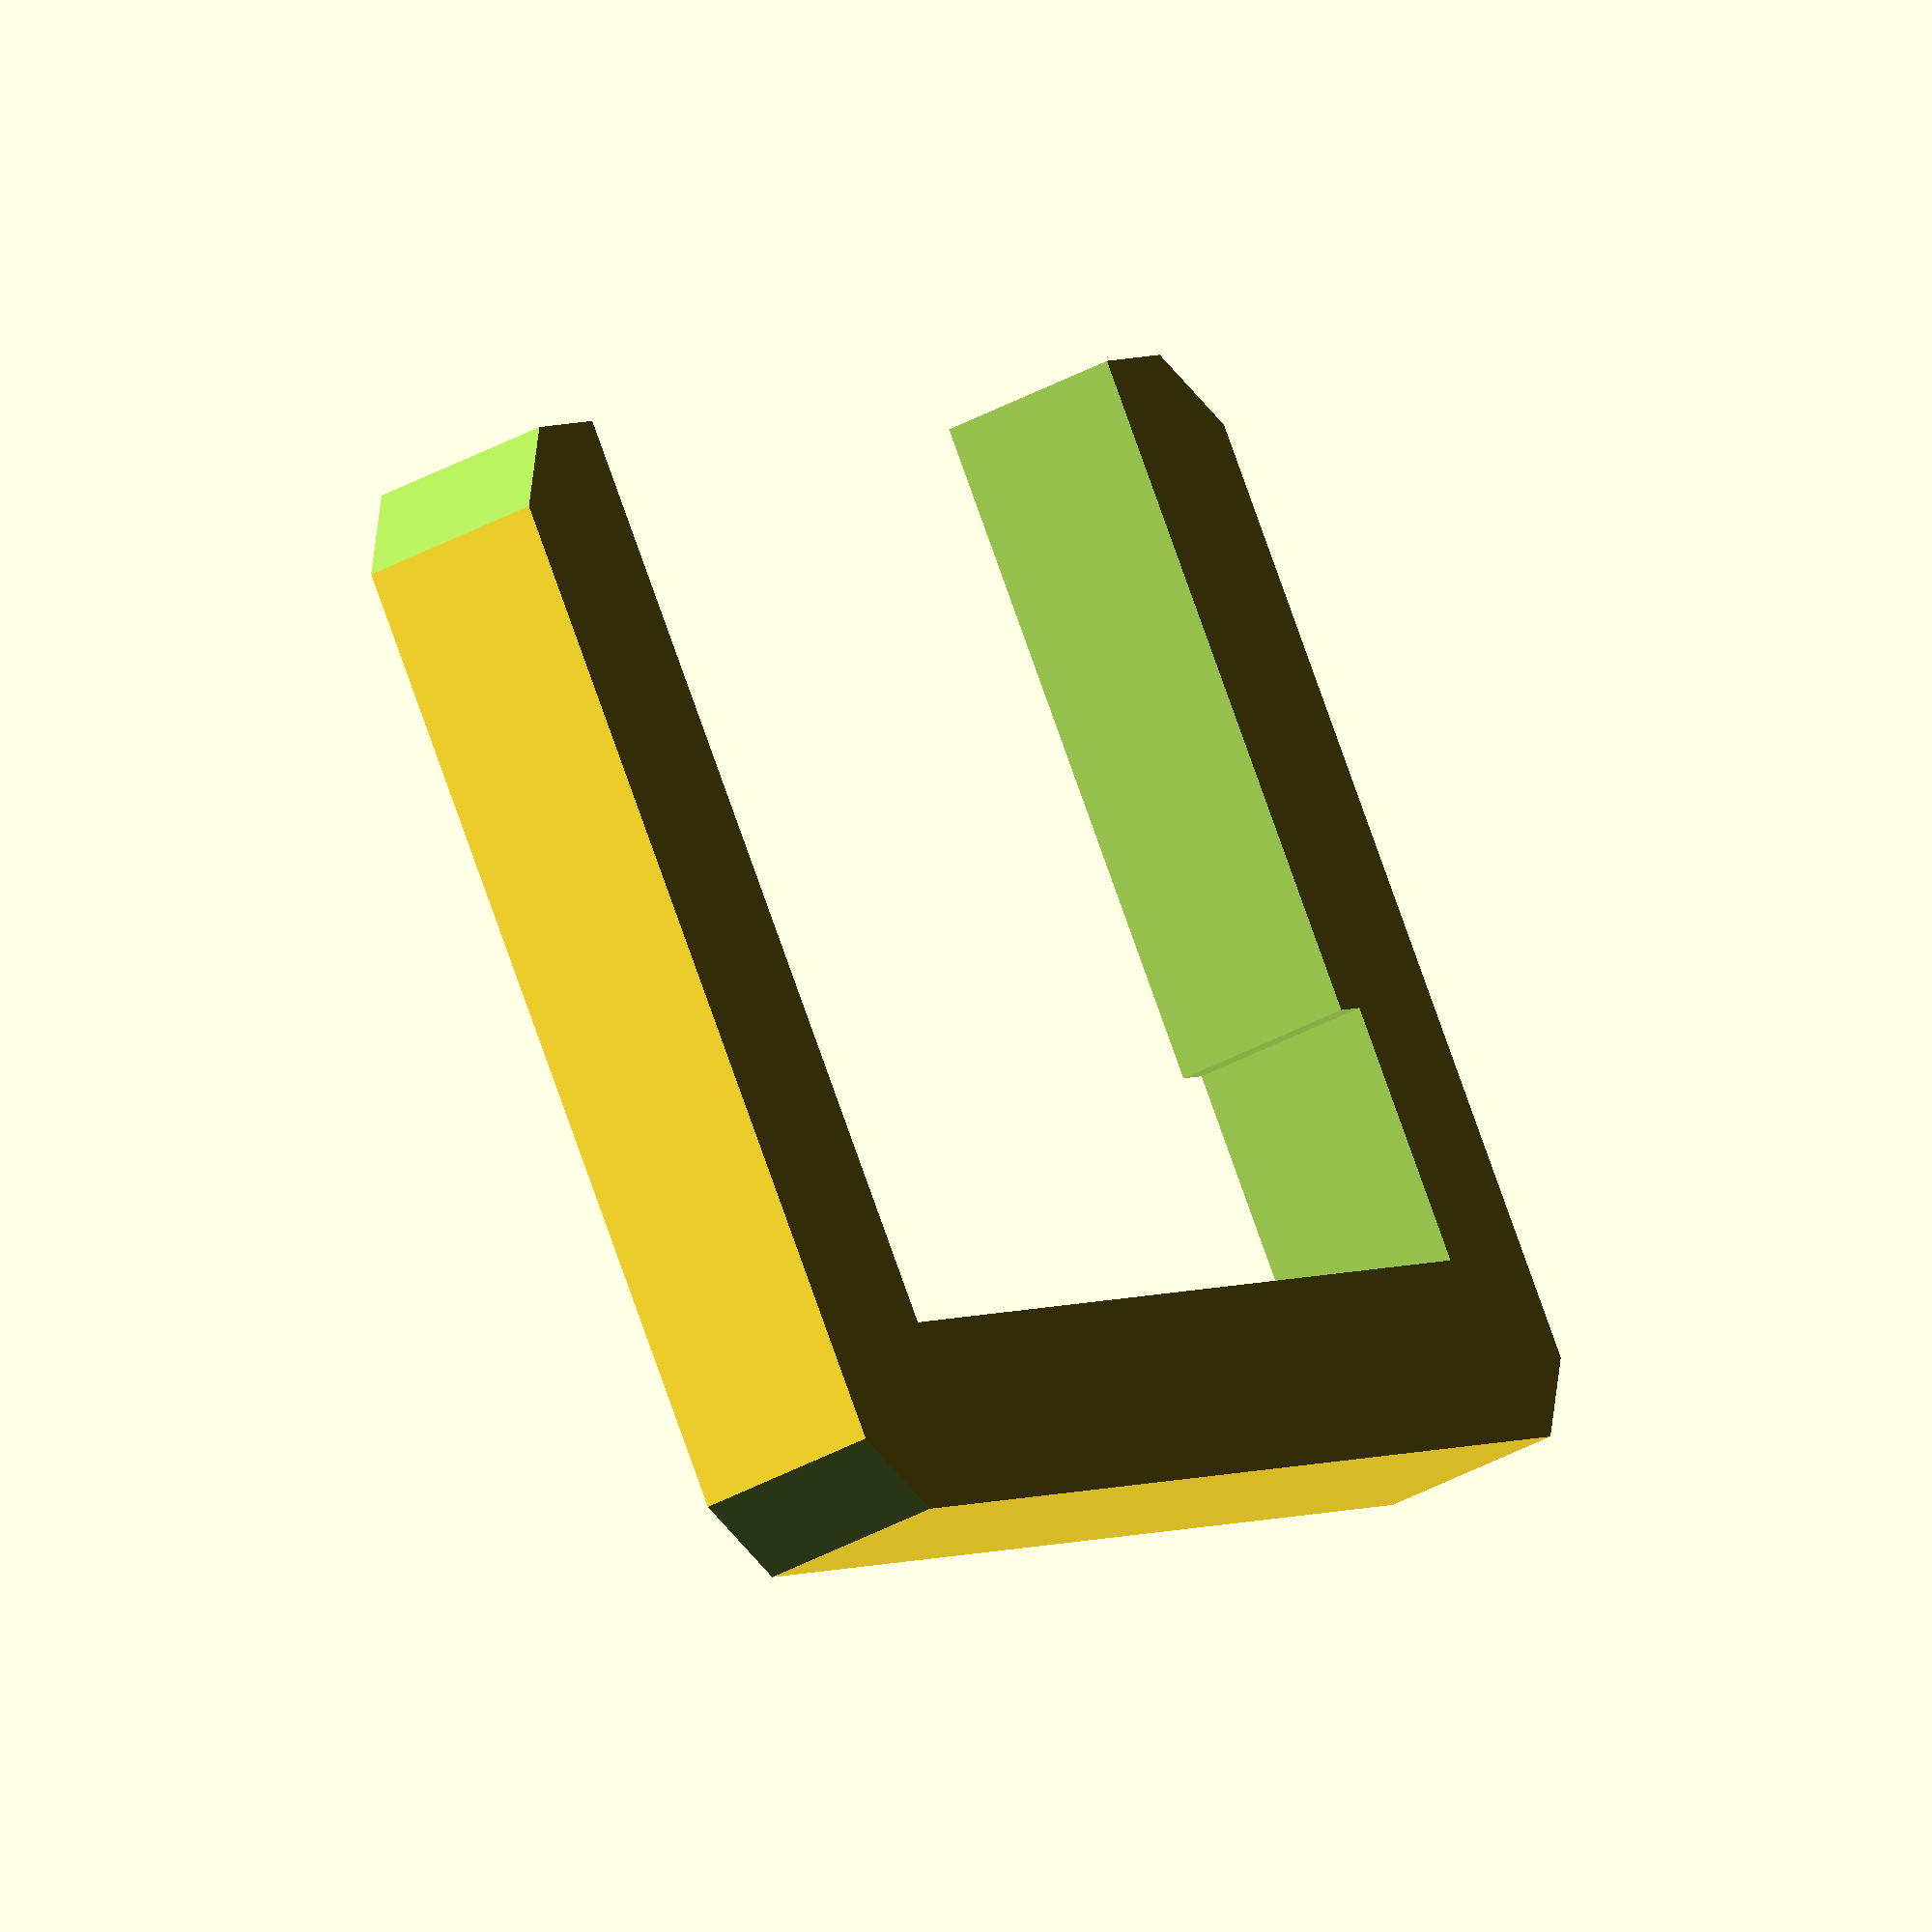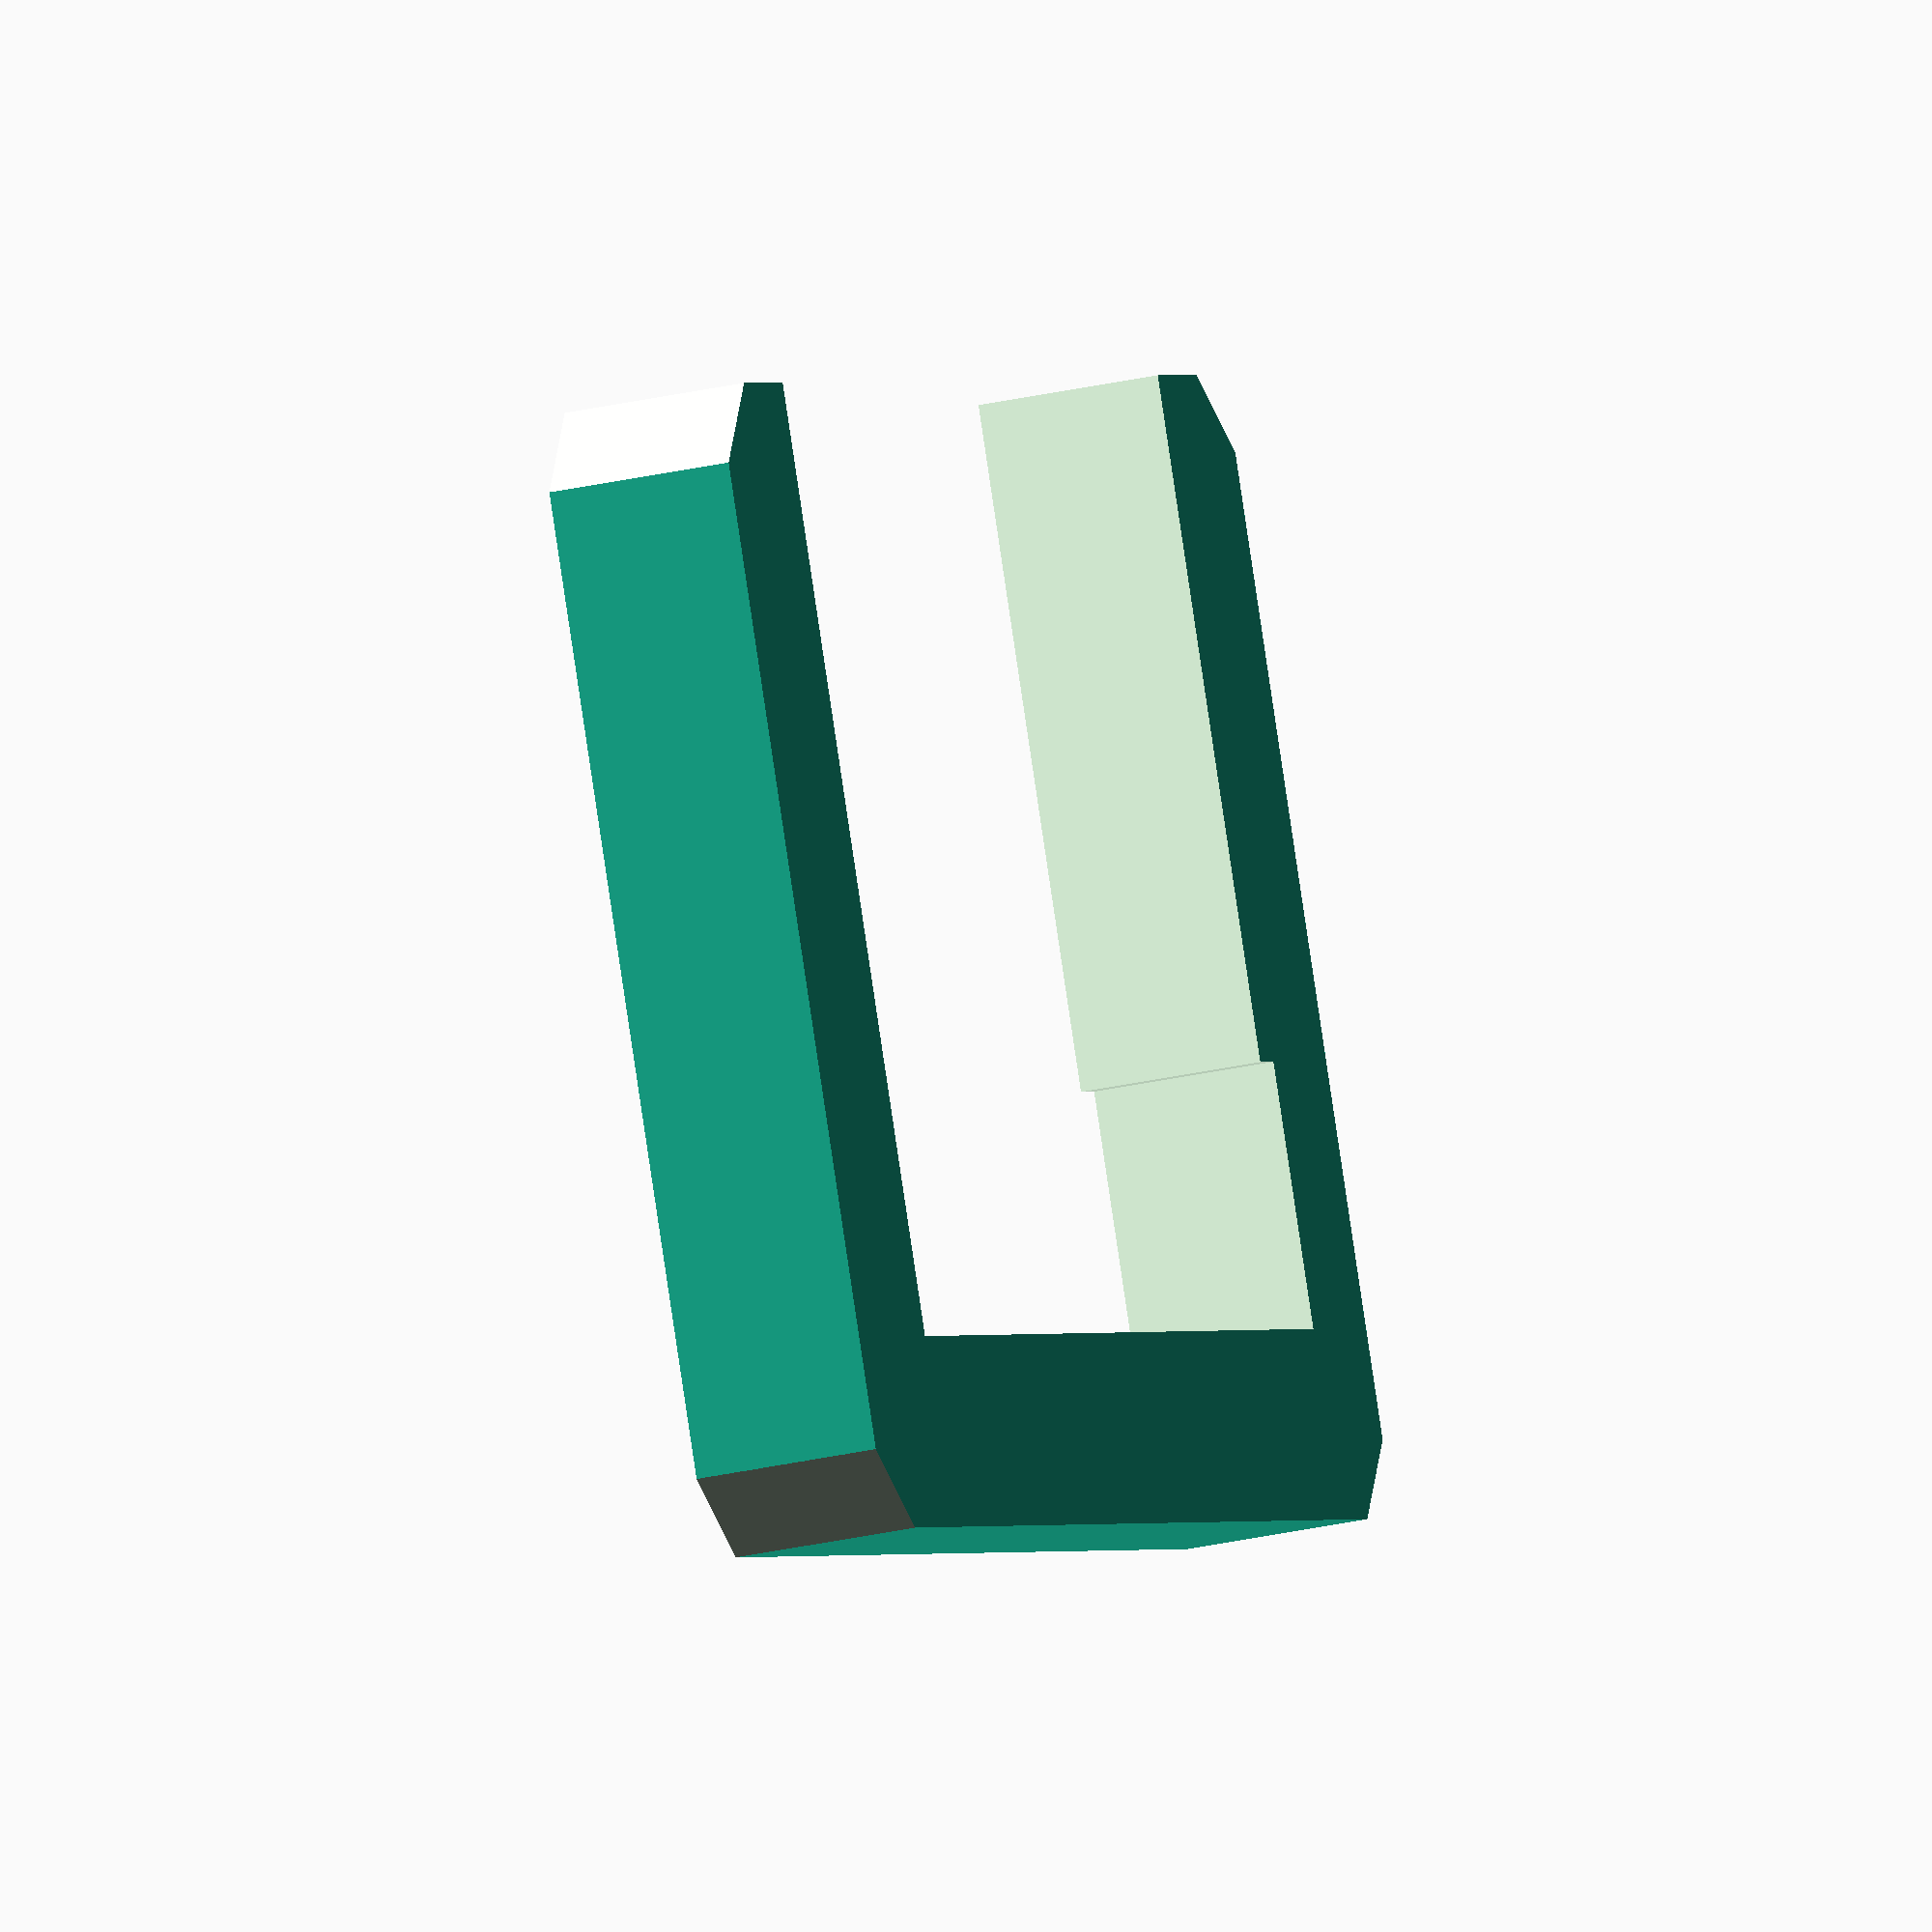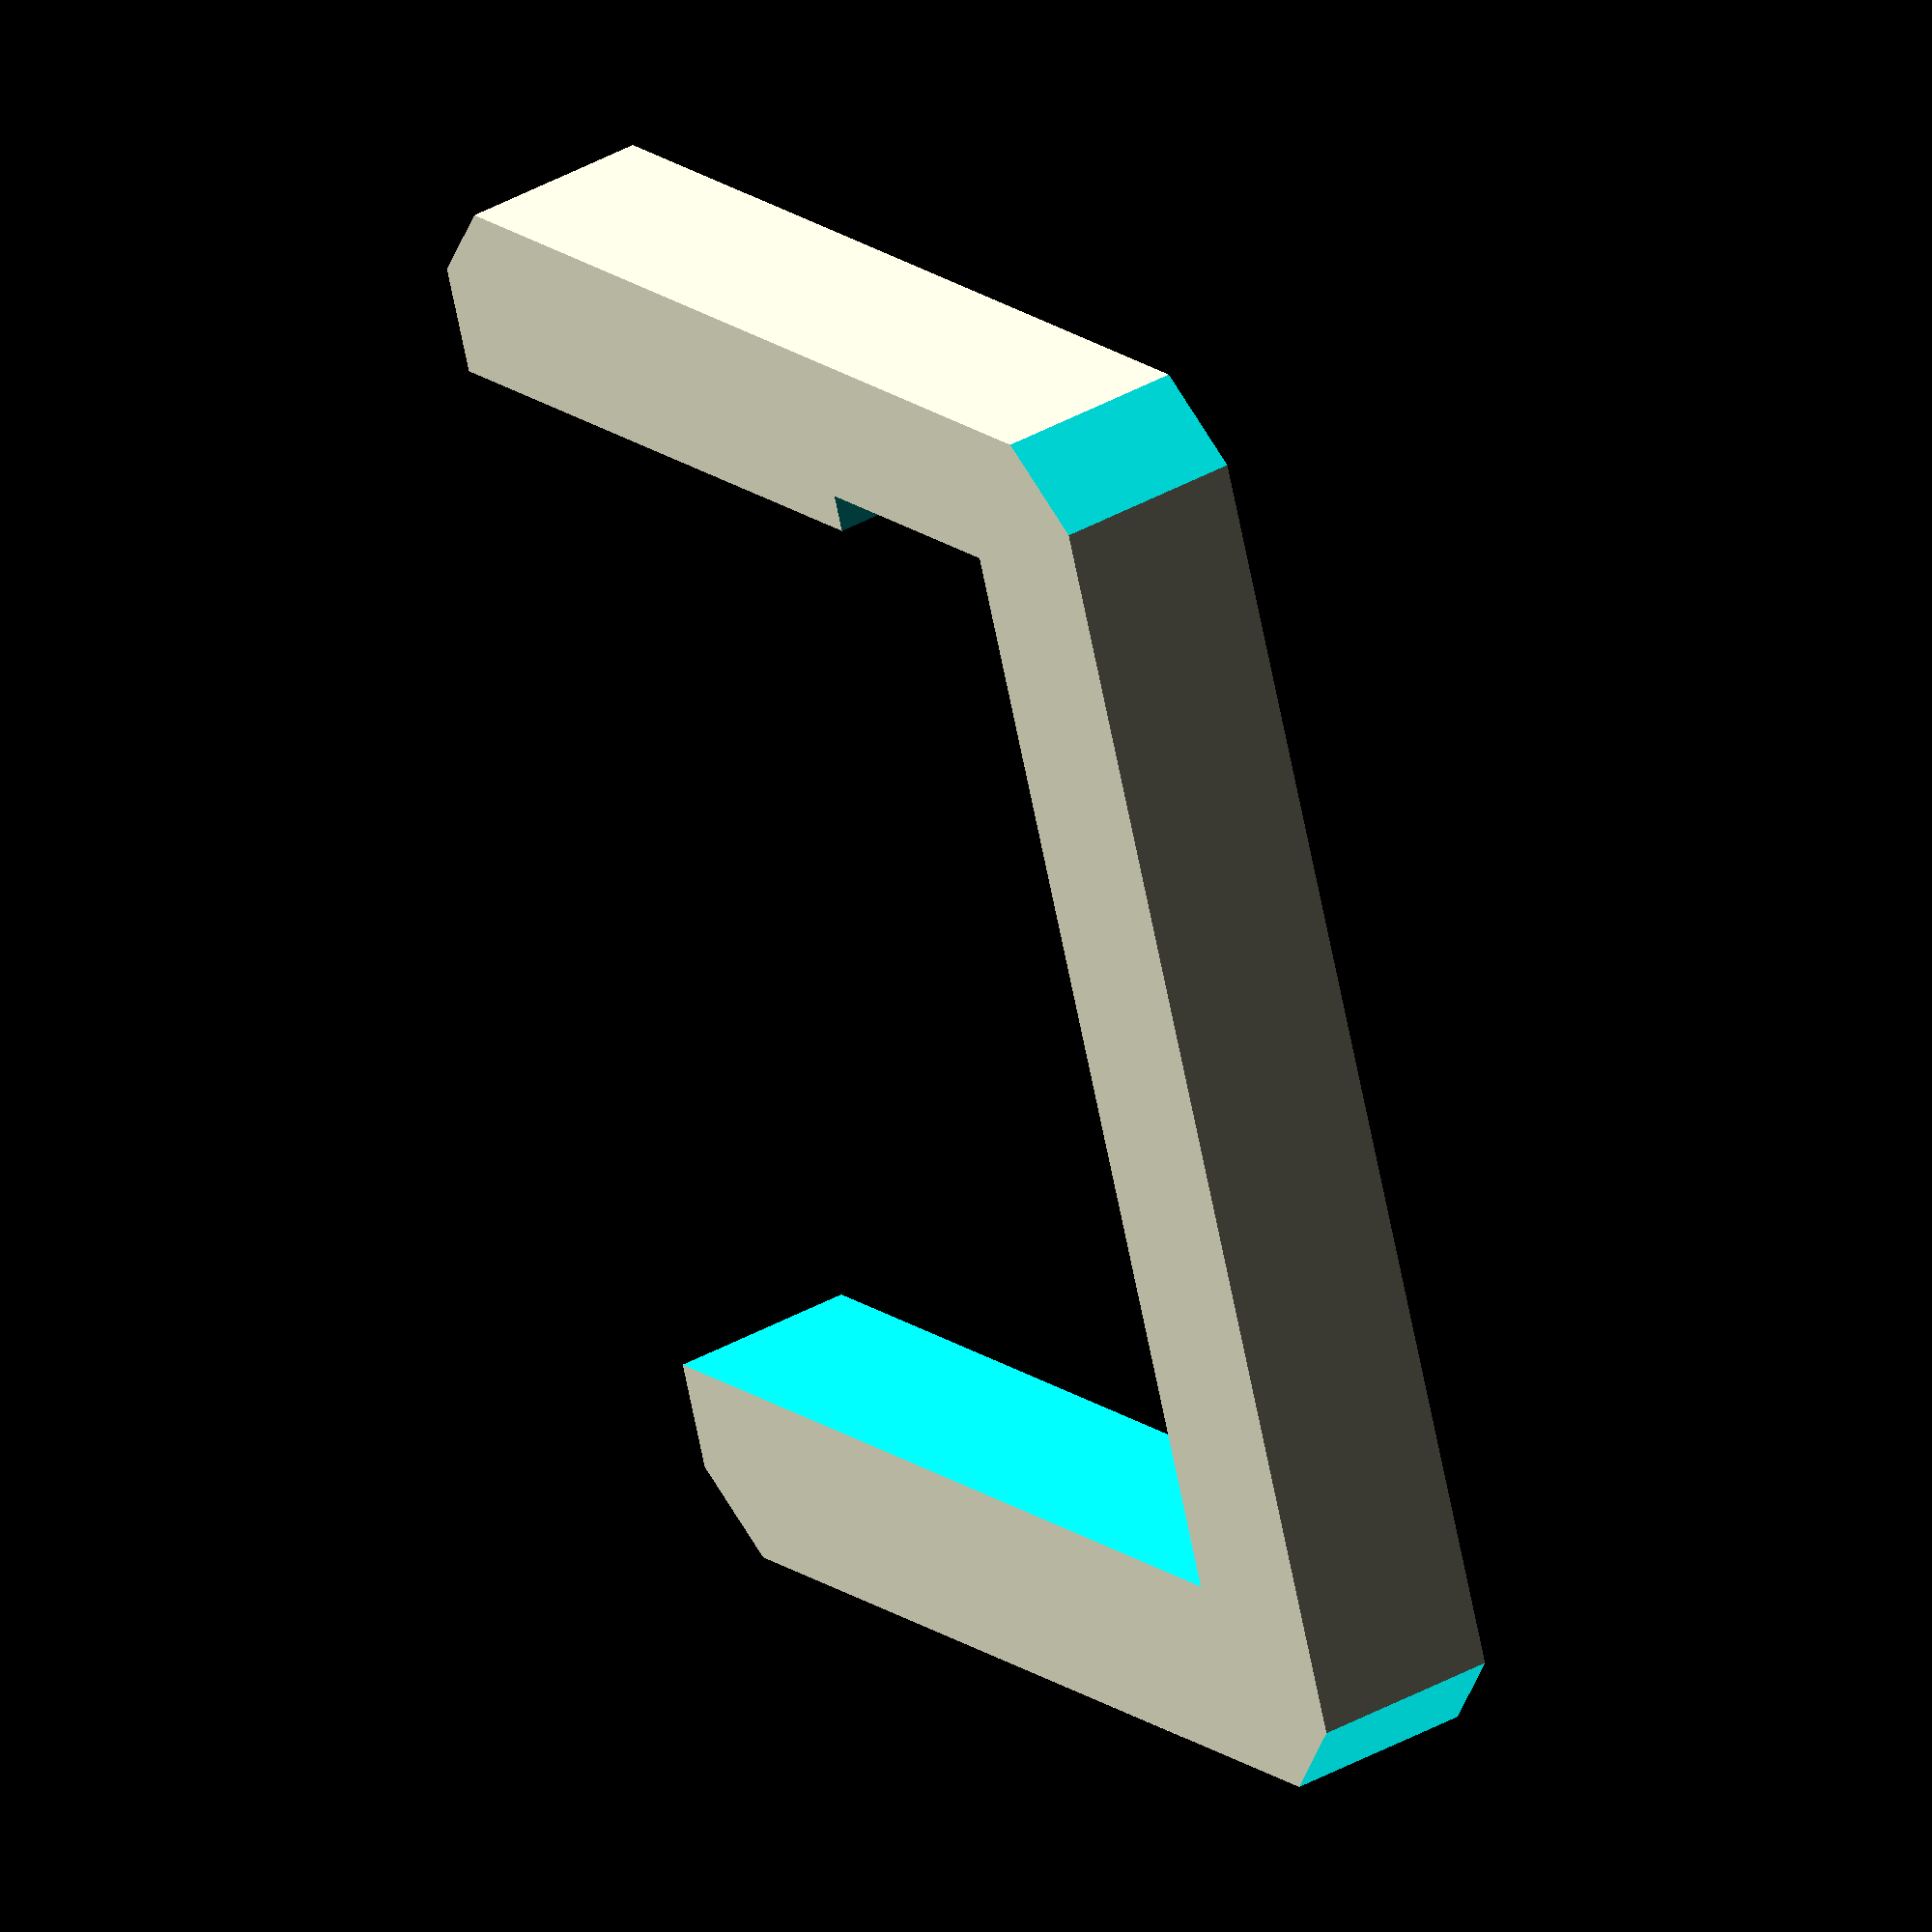
<openscad>
/* * * * * * * * * * * * * * * * * * * * * * * * * * * * * * * * * * * * *\
 * Copyright (C) Claus Schrammel <claus@f05fk.net>                       *
 *                                                                       *
 * This program is free software: you can redistribute it and/or modify  *
 * it under the terms of the GNU General Public License as published by  *
 * the Free Software Foundation, either version 3 of the License, or     *
 * (at your option) any later version.                                   *
 *                                                                       *
 * This program is distributed in the hope that it will be useful,       *
 * but WITHOUT ANY WARRANTY; without even the implied warranty of        *
 * MERCHANTABILITY or FITNESS FOR A PARTICULAR PURPOSE.  See the         *
 * GNU General Public License for more details.                          *
 *                                                                       *
 * You should have received a copy of the GNU General Public License     *
 * along with this program.  If not, see <http://www.gnu.org/licenses/>. *
 *                                                                       *
 * SPDX-License-Identifier: GPL-3.0-or-later                             *
\* * * * * * * * * * * * * * * * * * * * * * * * * * * * * * * * * * * * */
$fn = 120;

difference() {
    cube([60, 77, 10], center = true);

    translate([10, 0, 0]) cube([60, 57, 12], center = true);
    translate([-13, 20.5, 0]) cube([14, 20, 12], center = true);

    translate([ 35,  43.5, 0]) rotate(45) cube([20, 20, 20], center = true);
    translate([ 35, -43.5, 0]) rotate(45) cube([20, 20, 20], center = true);
    translate([-35, -43.5, 0]) rotate(45) cube([20, 20, 20], center = true);
    translate([-35,  43.5, 0]) rotate(45) cube([20, 20, 20], center = true);
}

</openscad>
<views>
elev=217.9 azim=125.8 roll=54.8 proj=o view=solid
elev=204.6 azim=113.4 roll=68.2 proj=o view=wireframe
elev=140.4 azim=199.9 roll=304.8 proj=o view=solid
</views>
